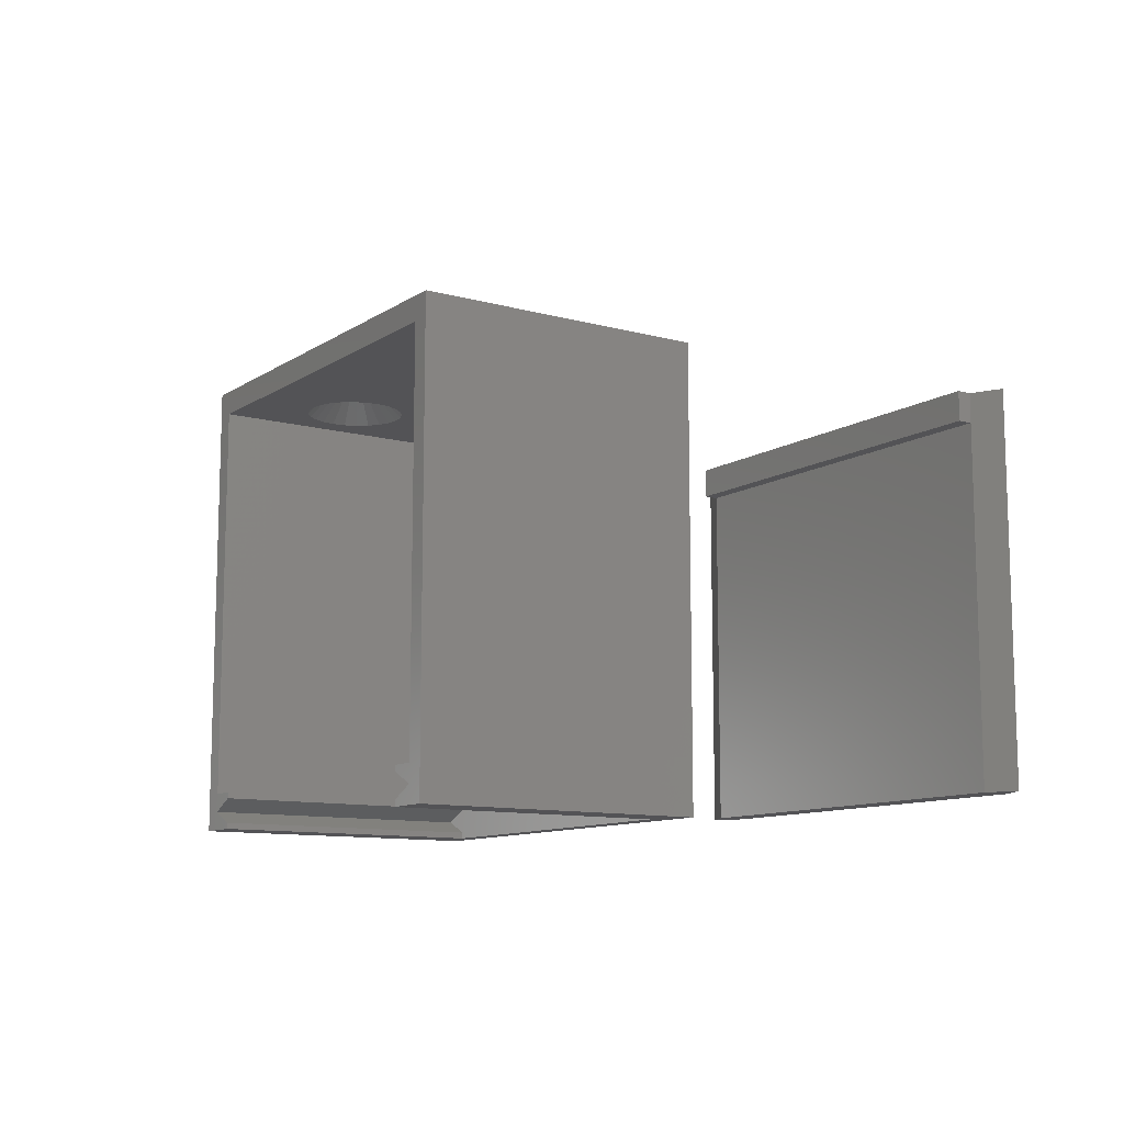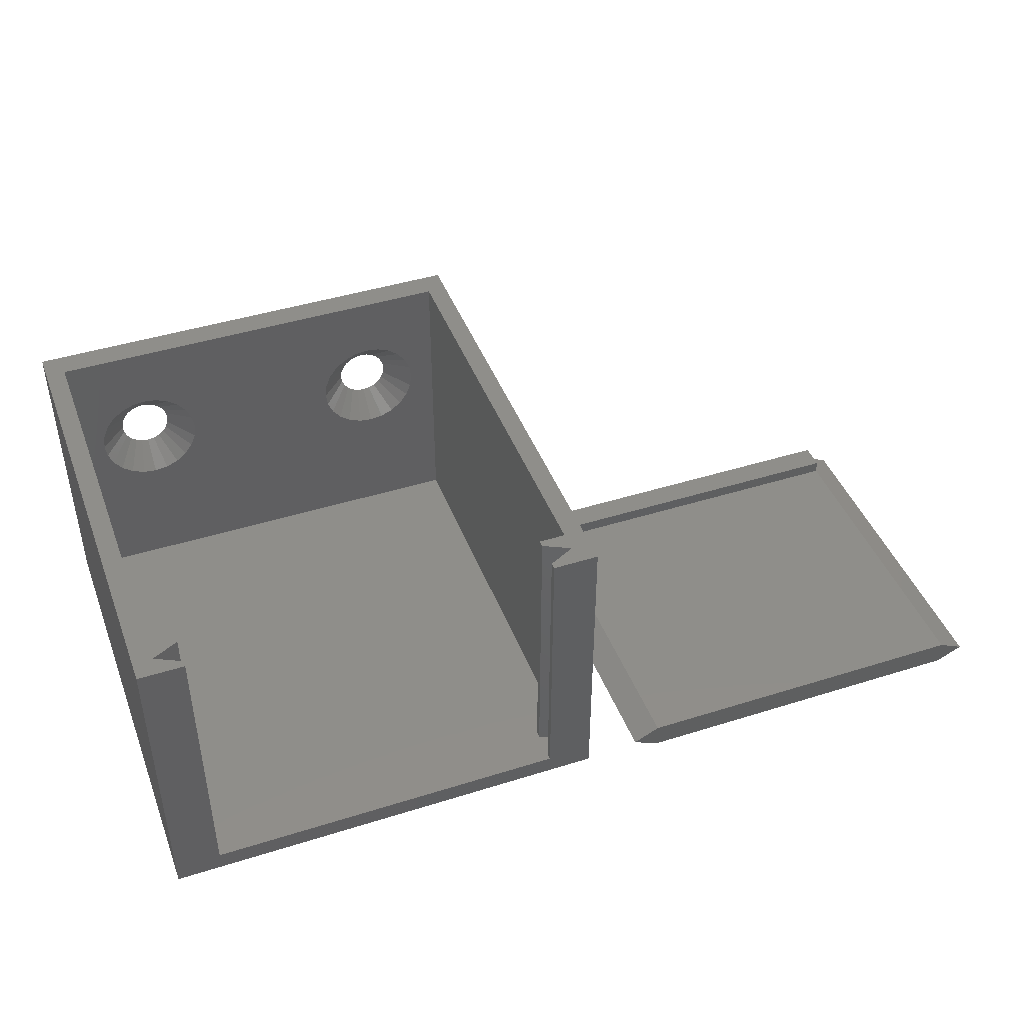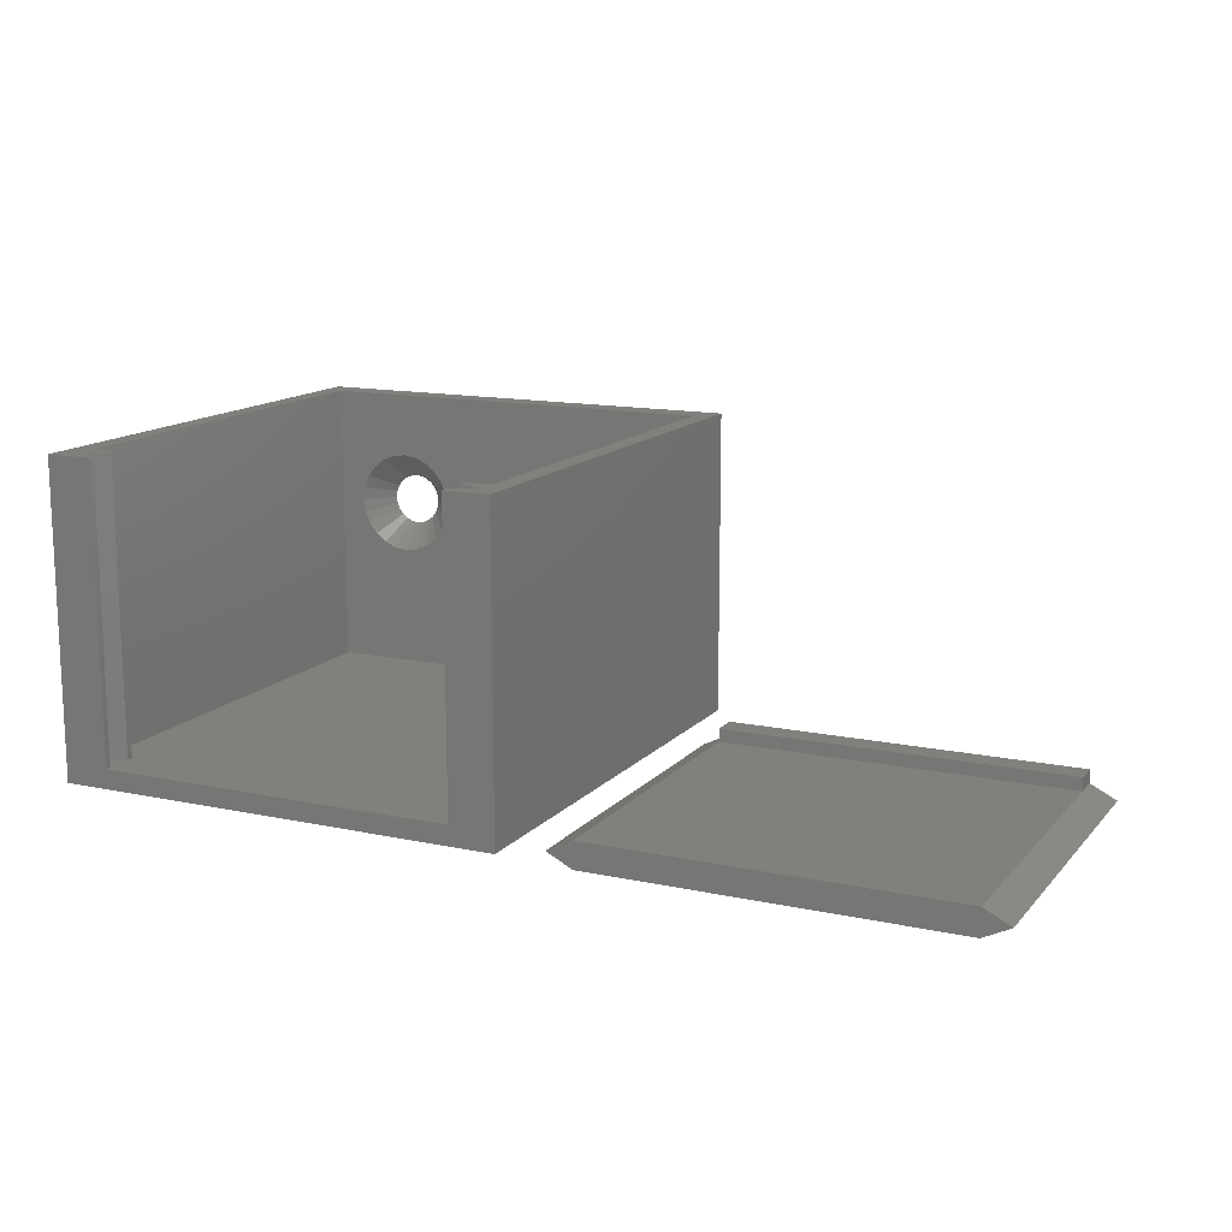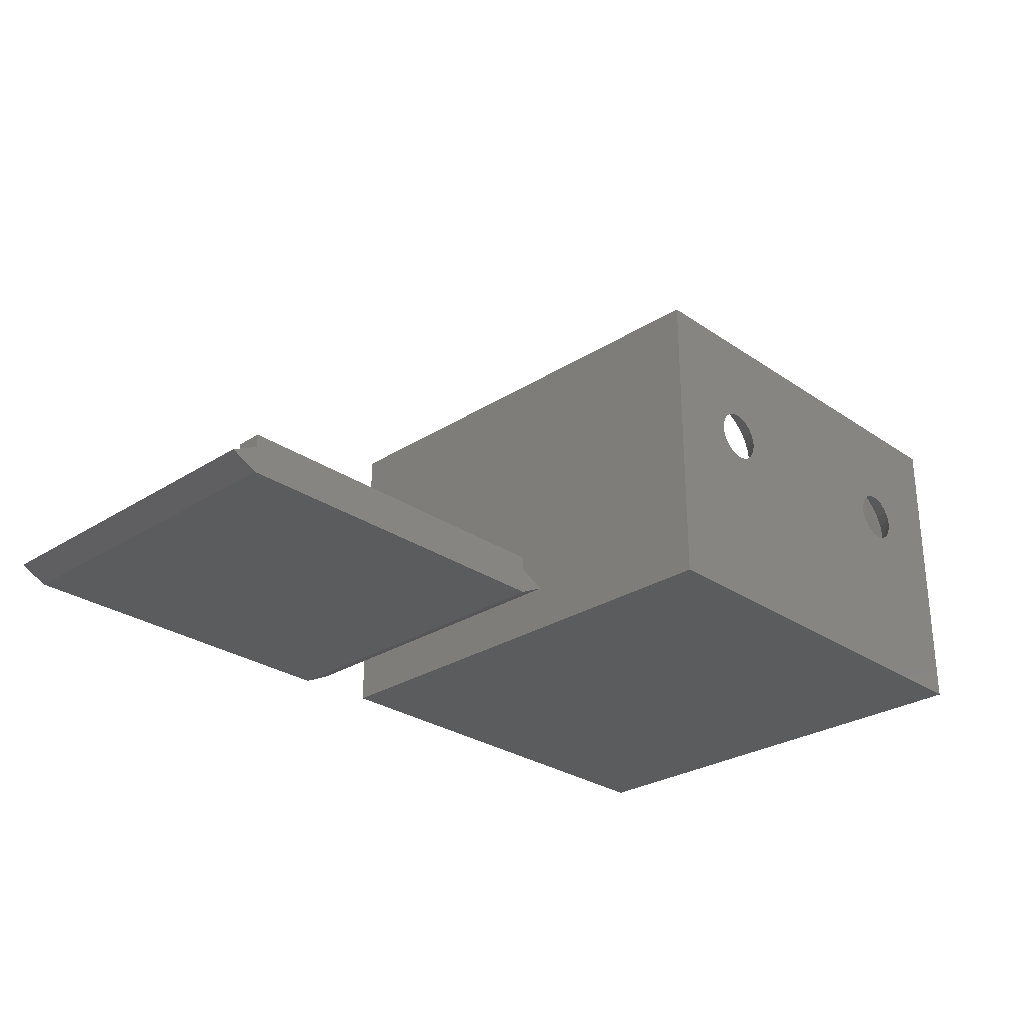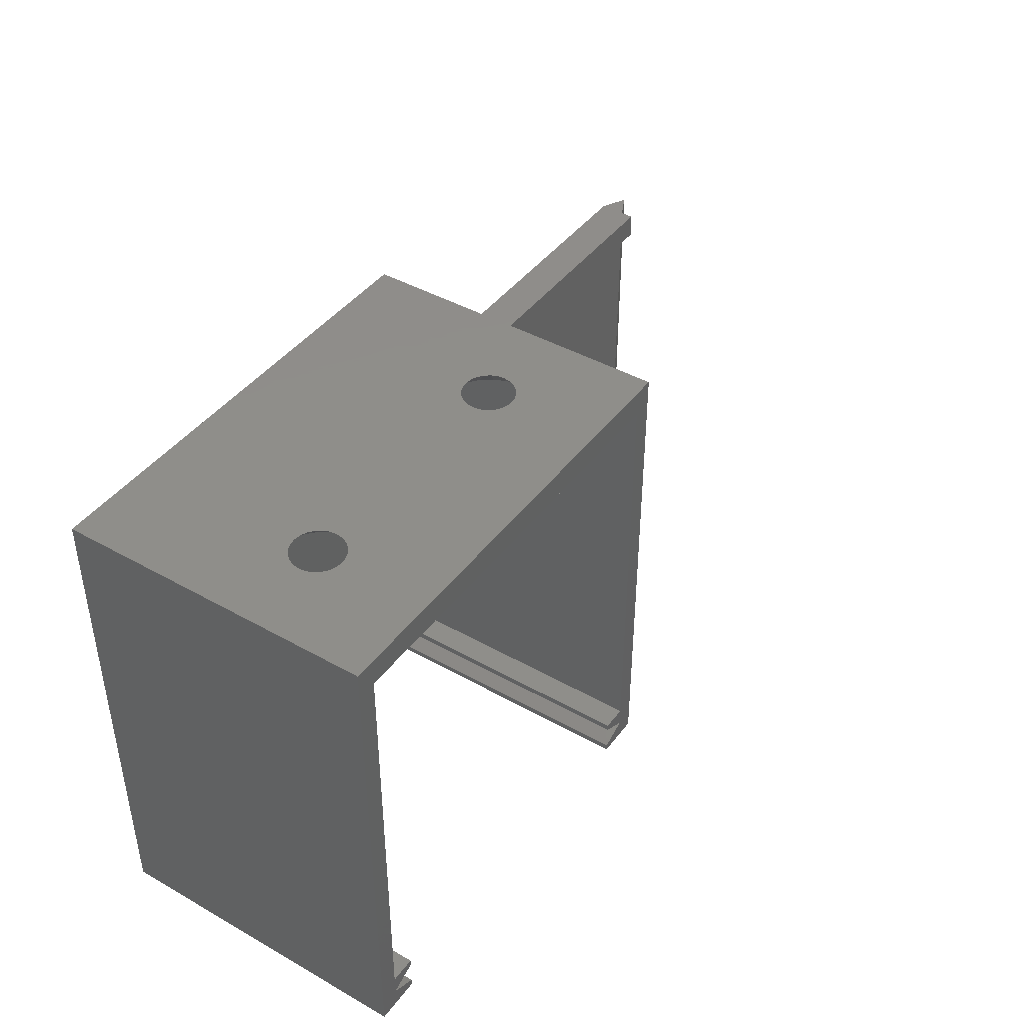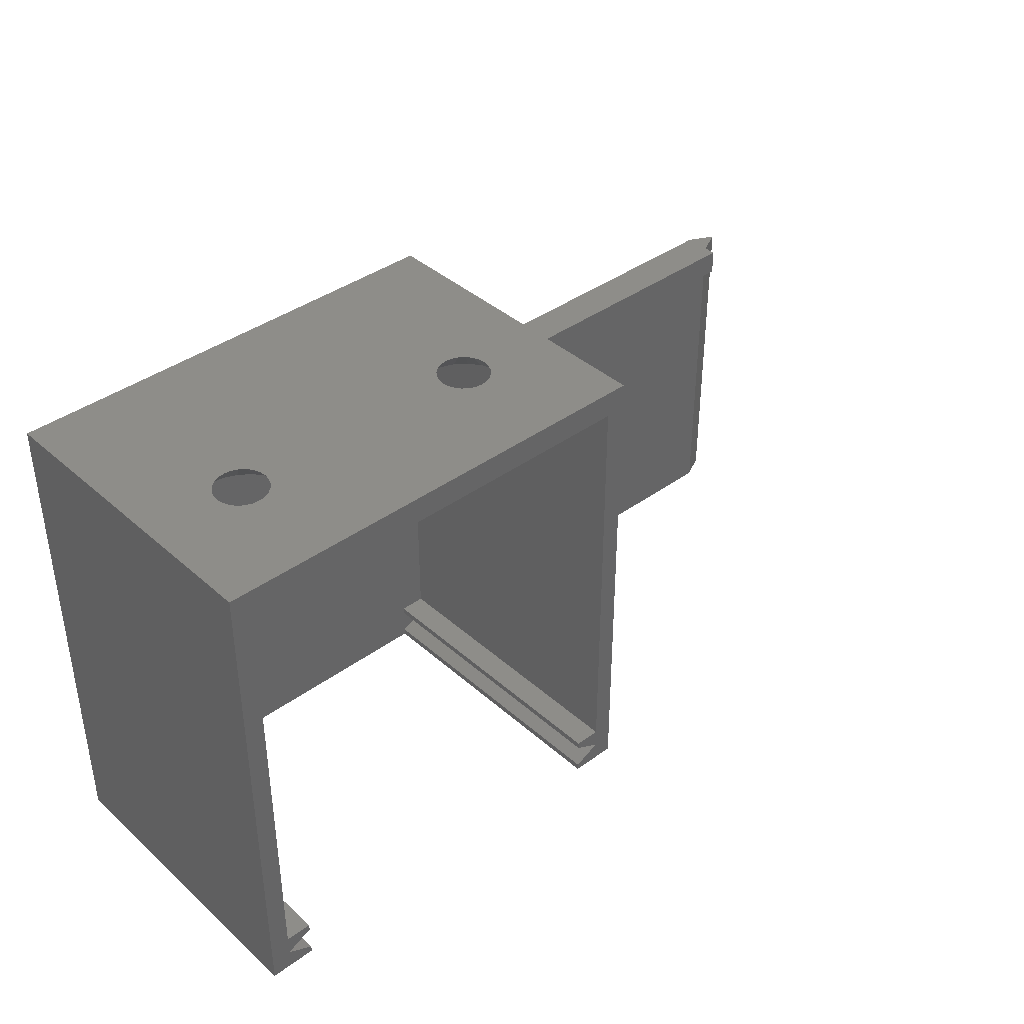
<metadata>
{"format":"stl","ext":"stl","renderer":"f3d","projection":"perspective","resolution":1024,"background":"white","views":[{"elev":-10.9,"azim":56.3,"up":"+Y"},{"elev":43.8,"azim":-20.3,"up":"+Z"},{"elev":13.8,"azim":25.5,"up":"+Z"},{"elev":-27.9,"azim":134.0,"up":"+Z"},{"elev":42.6,"azim":-56.1,"up":"+Y"},{"elev":39.1,"azim":-42.3,"up":"+Y"}]}
</metadata>
<code>
# stl→obj: 151 verts, 302 faces
v 68.48 26 2.017
v 68.48 24 3.017
v 68.48 24 2.017
v 68.48 26 3.017
v 68.48 0 2.017
v 41.48 24 2.017
v 41.48 0 2.017
v 35.5 38 0
v 0.5 0.5 0
v 0.5 38 0
v 35.5 0.5 0
v 32 0.5 1.5
v 35.5 0.5 24
v 32 0.5 24
v 4 0.5 1.5
v 0.5 0.5 24
v 4 0.5 24
v 0.5 38 24
v 35.5 38 24
v 4 1 1.5
v 4 1 24
v 4 3.5 1.5
v 4 3 24
v 4 3 1.5
v 4 3.5 24
v 2 3.5 24
v 2 3.5 1.5
v 2 36 1.5
v 2 36 24
v 34 36 24
v 34 3.5 1.5
v 34 3.5 24
v 34 36 1.5
v 32 3.5 24
v 32 3.5 1.5
v 32 3 1.5
v 32 3 24
v 32 1 1.5
v 32 1 24
v 8.518 38 13.07
v 10 36 11.54
v 9.035 36 11.14
v 9 38 13.27
v 9.932 38 14.48
v 12 36 15
v 11.86 36 13.96
v 10 38 15
v 9.414 38 13.59
v 11.46 36 13
v 10.83 36 12.17
v 9.732 38 14
v 8 38 13
v 8 36 11
v 6.965 36 11.14
v 7.482 38 13.07
v 6 36 11.54
v 7 38 13.27
v 5.172 36 12.17
v 6.586 38 13.59
v 4.536 36 13
v 6.268 38 14
v 4.136 36 13.96
v 6.068 38 14.48
v 4 36 15
v 6 38 15
v 4.136 36 16.04
v 6.068 38 15.52
v 6.268 38 16
v 4.536 36 17
v 6.586 38 16.41
v 5.172 36 17.83
v 7 38 16.73
v 6 36 18.46
v 7.482 38 16.93
v 6.965 36 18.86
v 8 36 19
v 8 38 17
v 9.035 36 18.86
v 8.518 38 16.93
v 10 36 18.46
v 9 38 16.73
v 10.83 36 17.83
v 9.414 38 16.41
v 11.46 36 17
v 9.732 38 16
v 11.86 36 16.04
v 9.932 38 15.52
v 24.12 36 16.04
v 26 38 15
v 23.98 36 15
v 26.07 38 15.52
v 26.96 36 18.88
v 28 38 17
v 27.48 38 16.93
v 28 36 19.02
v 26.27 38 16
v 24.52 36 17.01
v 26.59 38 16.41
v 25.16 36 17.84
v 27 38 16.73
v 25.99 36 18.48
v 29.04 36 18.88
v 28.52 38 16.93
v 30.01 36 18.48
v 29 38 16.73
v 29.93 38 14.48
v 32.02 36 15
v 31.88 36 13.96
v 30 38 15
v 29.73 38 14
v 31.48 36 12.99
v 25.99 36 11.52
v 27.48 38 13.07
v 26.96 36 11.12
v 27 38 13.27
v 28 38 13
v 28 36 10.98
v 29.41 38 16.41
v 31.48 36 17.01
v 29.73 38 16
v 30.84 36 17.84
v 31.88 36 16.04
v 29.93 38 15.52
v 25.16 36 12.16
v 26.59 38 13.59
v 29.41 38 13.59
v 30.84 36 12.16
v 29 38 13.27
v 30.01 36 11.52
v 28.52 38 13.07
v 29.04 36 11.12
v 28.52 36 11.05
v 24.52 36 12.99
v 26.27 38 14
v 24.12 36 13.96
v 26.07 38 14.48
v 2 2 1.5
v 2 2 24
v 34 2 1.5
v 34 2 24
v 70.48 0 1.017
v 41.48 0 0.01664
v 68.48 0 0.01664
v 39.48 0 1.017
v 39.48 26 1.017
v 68.48 26 0.01664
v 41.48 26 0.01664
v 70.48 26 1.017
v 41.48 26 2.017
v 41.48 26 3.017
v 41.48 24 3.017
f 1 2 3
f 2 1 4
f 5 6 7
f 6 5 3
f 8 9 10
f 9 8 11
f 11 12 9
f 12 11 13
f 12 13 14
f 9 15 16
f 15 9 12
f 16 15 17
f 16 10 9
f 10 16 18
f 8 13 11
f 13 8 19
f 20 17 15
f 17 20 21
f 22 23 24
f 23 22 25
f 26 22 27
f 22 26 25
f 28 26 27
f 26 28 29
f 30 31 32
f 31 30 33
f 34 31 35
f 31 34 32
f 34 36 37
f 36 34 35
f 14 38 12
f 38 14 39
f 40 41 42
f 41 40 43
f 44 45 46
f 45 44 47
f 48 49 50
f 49 48 51
f 51 46 49
f 46 51 44
f 52 42 53
f 42 52 40
f 43 50 41
f 50 43 48
f 54 52 53
f 52 54 55
f 56 55 54
f 55 56 57
f 58 57 56
f 57 58 59
f 60 59 58
f 59 60 61
f 62 61 60
f 61 62 63
f 64 63 62
f 63 64 65
f 66 65 64
f 65 66 67
f 66 68 67
f 68 66 69
f 69 70 68
f 70 69 71
f 71 72 70
f 72 71 73
f 73 74 72
f 74 73 75
f 76 74 75
f 74 76 77
f 78 77 76
f 77 78 79
f 79 80 81
f 80 79 78
f 81 82 83
f 82 81 80
f 83 84 85
f 84 83 82
f 85 86 87
f 86 85 84
f 47 86 45
f 86 47 87
f 88 89 90
f 89 88 91
f 92 93 94
f 93 92 95
f 88 96 91
f 96 88 97
f 97 98 96
f 98 97 99
f 99 100 98
f 100 99 101
f 101 94 100
f 94 101 92
f 93 102 103
f 102 93 95
f 103 104 105
f 104 103 102
f 106 107 108
f 107 106 109
f 110 108 111
f 108 110 106
f 112 113 114
f 113 112 115
f 114 116 117
f 116 114 113
f 118 119 120
f 119 118 121
f 109 122 107
f 122 109 123
f 120 122 123
f 122 120 119
f 124 115 112
f 115 124 125
f 126 111 127
f 111 126 110
f 128 127 129
f 127 128 126
f 130 129 131
f 129 130 128
f 116 132 117
f 132 116 131
f 131 116 130
f 105 121 118
f 121 105 104
f 133 125 124
f 125 133 134
f 135 134 133
f 134 135 136
f 90 136 135
f 136 90 89
f 23 137 24
f 137 23 138
f 138 20 137
f 20 138 21
f 12 20 15
f 20 12 24
f 24 12 22
f 139 36 38
f 22 28 27
f 28 22 33
f 33 22 35
f 35 22 12
f 35 12 38
f 35 38 36
f 33 35 31
f 24 137 20
f 140 36 139
f 36 140 37
f 39 139 38
f 139 39 140
f 16 138 18
f 138 16 17
f 138 17 21
f 23 26 138
f 26 23 25
f 13 39 14
f 39 13 140
f 140 13 32
f 32 13 30
f 18 29 19
f 29 18 138
f 29 138 26
f 19 29 30
f 19 30 13
f 140 34 37
f 34 140 32
f 114 53 117
f 53 114 42
f 42 114 112
f 42 112 41
f 41 112 124
f 41 124 50
f 50 124 133
f 50 133 49
f 49 133 135
f 49 135 46
f 46 135 90
f 46 90 45
f 45 90 88
f 45 88 86
f 86 88 84
f 84 88 97
f 84 97 82
f 82 97 99
f 82 99 80
f 80 99 101
f 80 101 78
f 78 101 92
f 78 92 76
f 76 92 95
f 33 131 28
f 131 33 129
f 129 33 127
f 127 33 111
f 111 33 108
f 108 33 30
f 28 131 132
f 28 132 117
f 108 30 107
f 107 30 122
f 122 30 119
f 119 30 121
f 121 30 104
f 104 30 102
f 102 30 95
f 28 62 29
f 62 28 60
f 60 28 58
f 58 28 56
f 56 28 54
f 54 28 53
f 53 28 117
f 29 62 64
f 29 64 66
f 29 66 69
f 29 69 71
f 29 71 73
f 29 73 75
f 29 75 76
f 29 76 95
f 29 95 30
f 141 142 143
f 142 141 144
f 144 141 5
f 144 5 7
f 145 146 147
f 146 145 148
f 148 145 149
f 148 149 1
f 1 149 150
f 1 150 4
f 147 144 145
f 144 147 142
f 146 142 147
f 142 146 143
f 148 143 146
f 143 148 141
f 141 3 5
f 3 141 1
f 1 141 148
f 7 145 144
f 145 7 149
f 149 7 6
f 2 150 151
f 150 2 4
f 150 6 151
f 6 150 149
f 2 6 3
f 6 2 151
f 10 57 8
f 57 10 59
f 59 10 61
f 61 10 18
f 8 57 55
f 8 55 52
f 61 18 63
f 63 18 65
f 65 18 67
f 67 18 68
f 68 18 70
f 70 18 72
f 72 18 74
f 74 18 77
f 77 18 93
f 8 110 19
f 110 8 126
f 126 8 128
f 128 8 130
f 130 8 116
f 116 8 52
f 19 110 106
f 19 106 109
f 19 109 123
f 19 123 120
f 19 120 118
f 19 118 105
f 19 105 103
f 19 103 93
f 19 93 18
f 40 116 52
f 116 40 113
f 113 40 43
f 113 43 115
f 115 43 125
f 125 43 48
f 125 48 134
f 134 48 51
f 134 51 136
f 136 51 44
f 136 44 89
f 89 44 47
f 89 47 87
f 89 87 91
f 91 87 96
f 96 87 85
f 96 85 98
f 98 85 83
f 98 83 100
f 100 83 81
f 100 81 79
f 100 79 94
f 94 79 77
f 94 77 93

</code>
